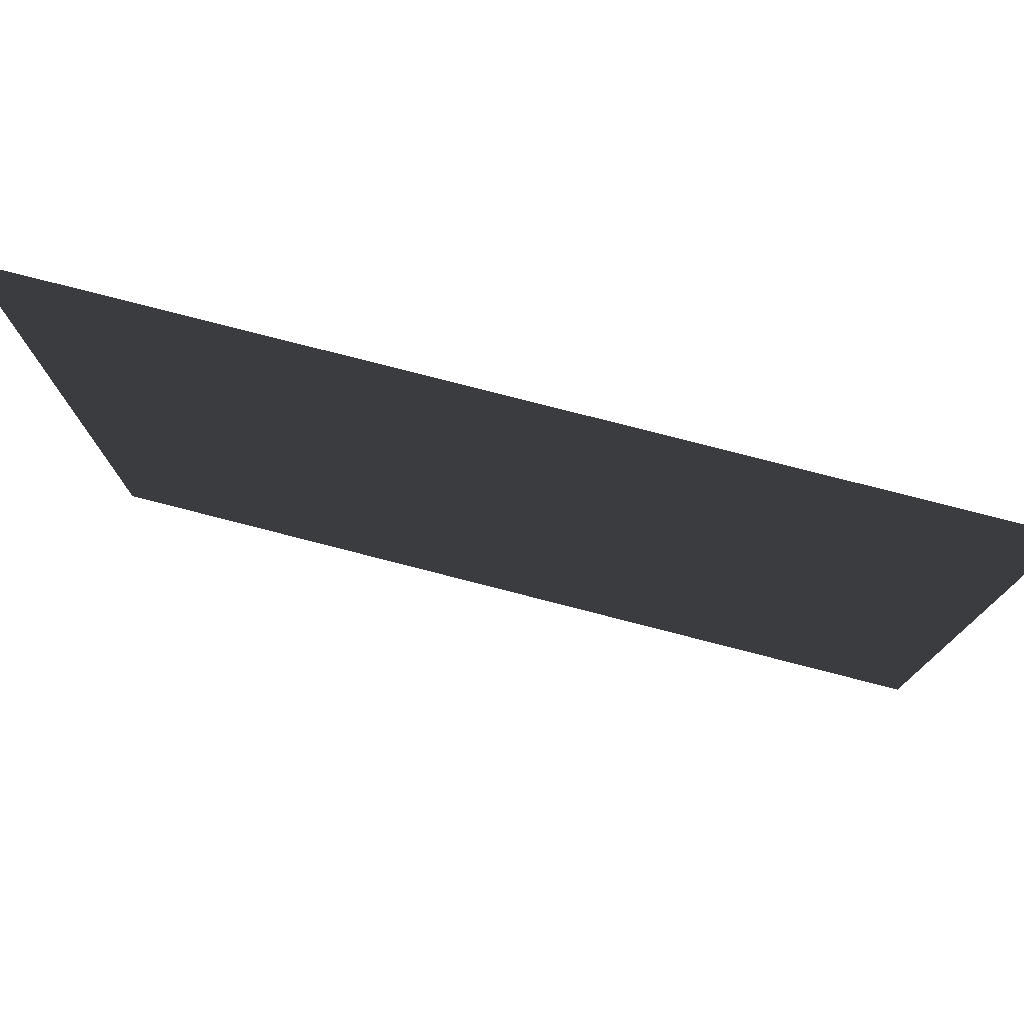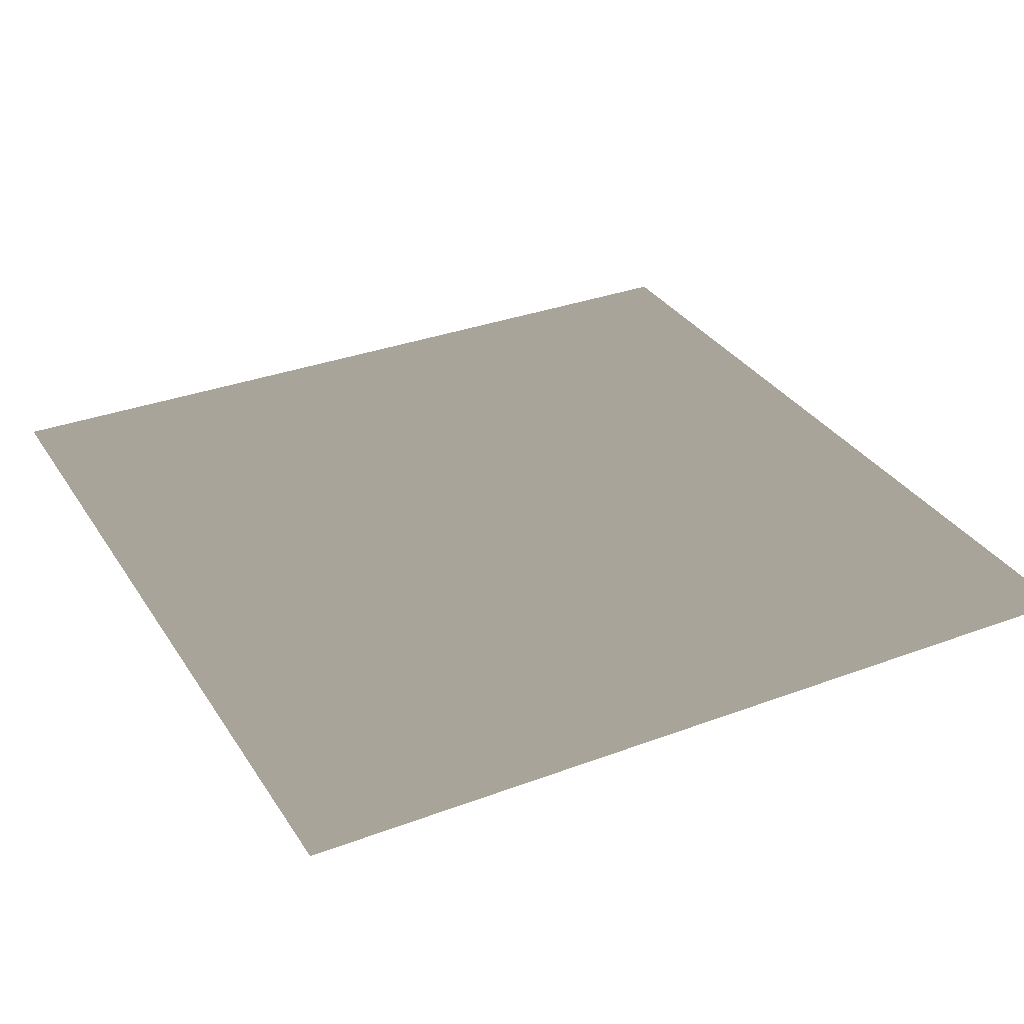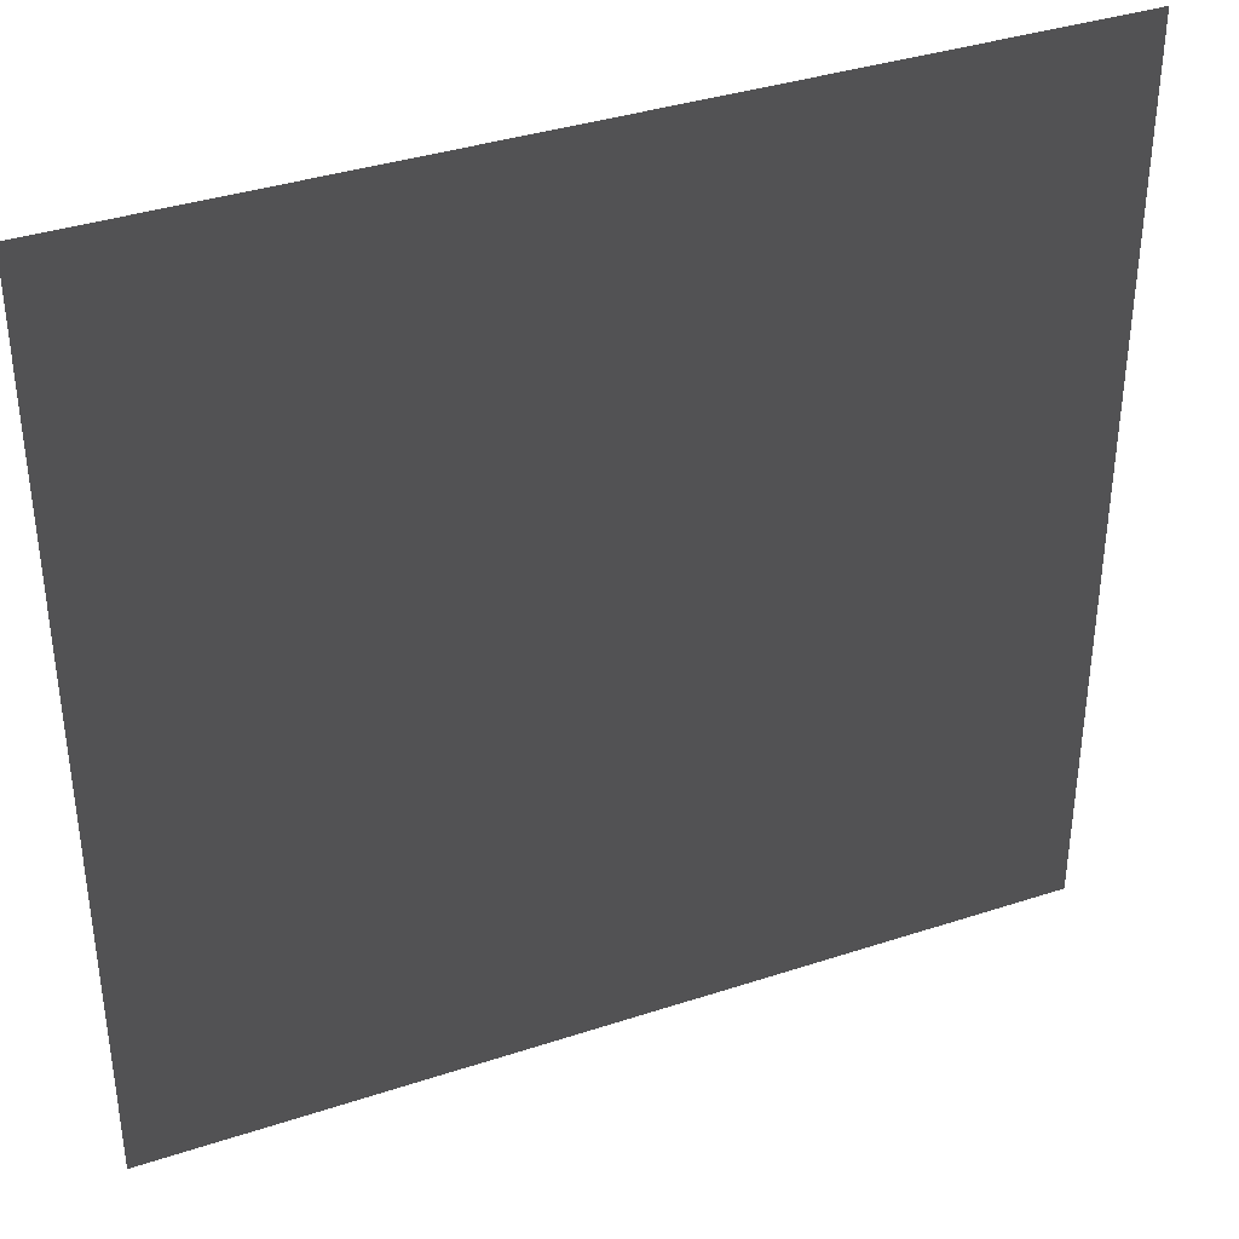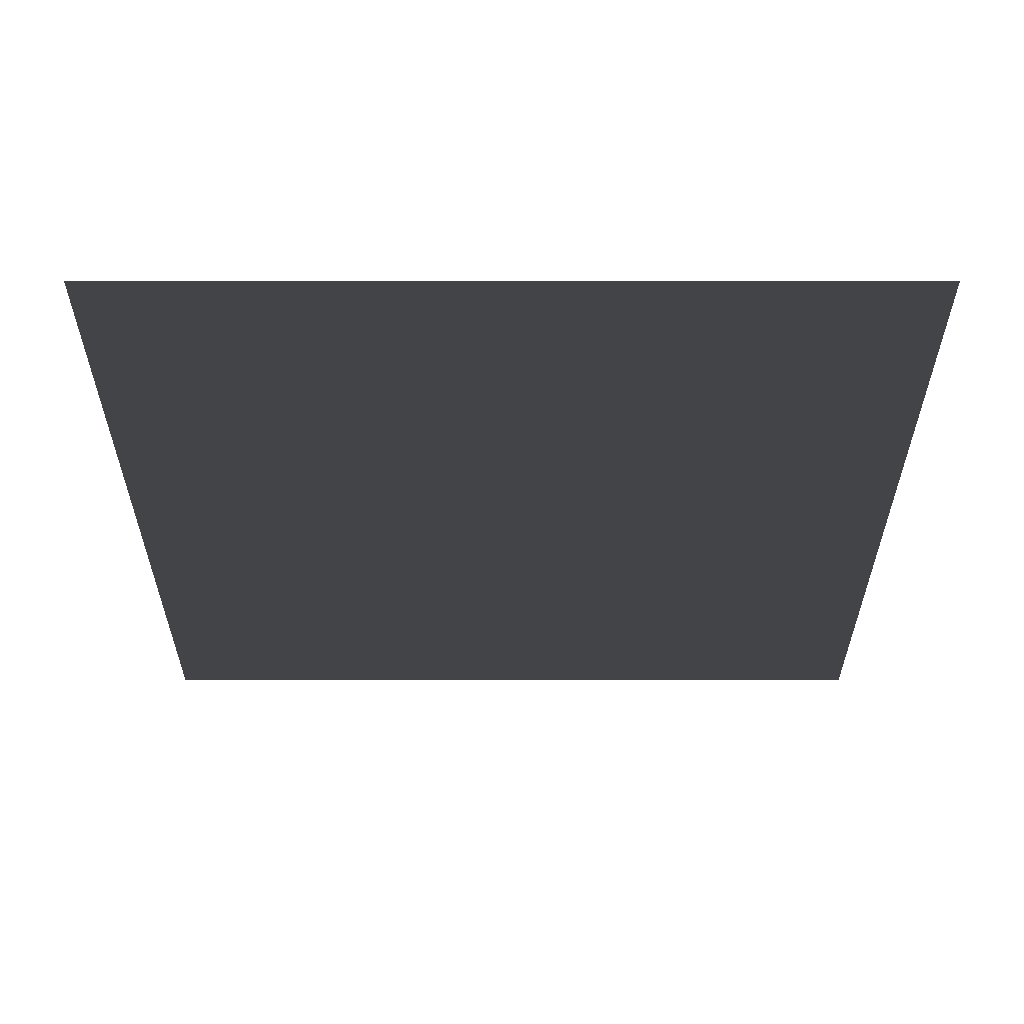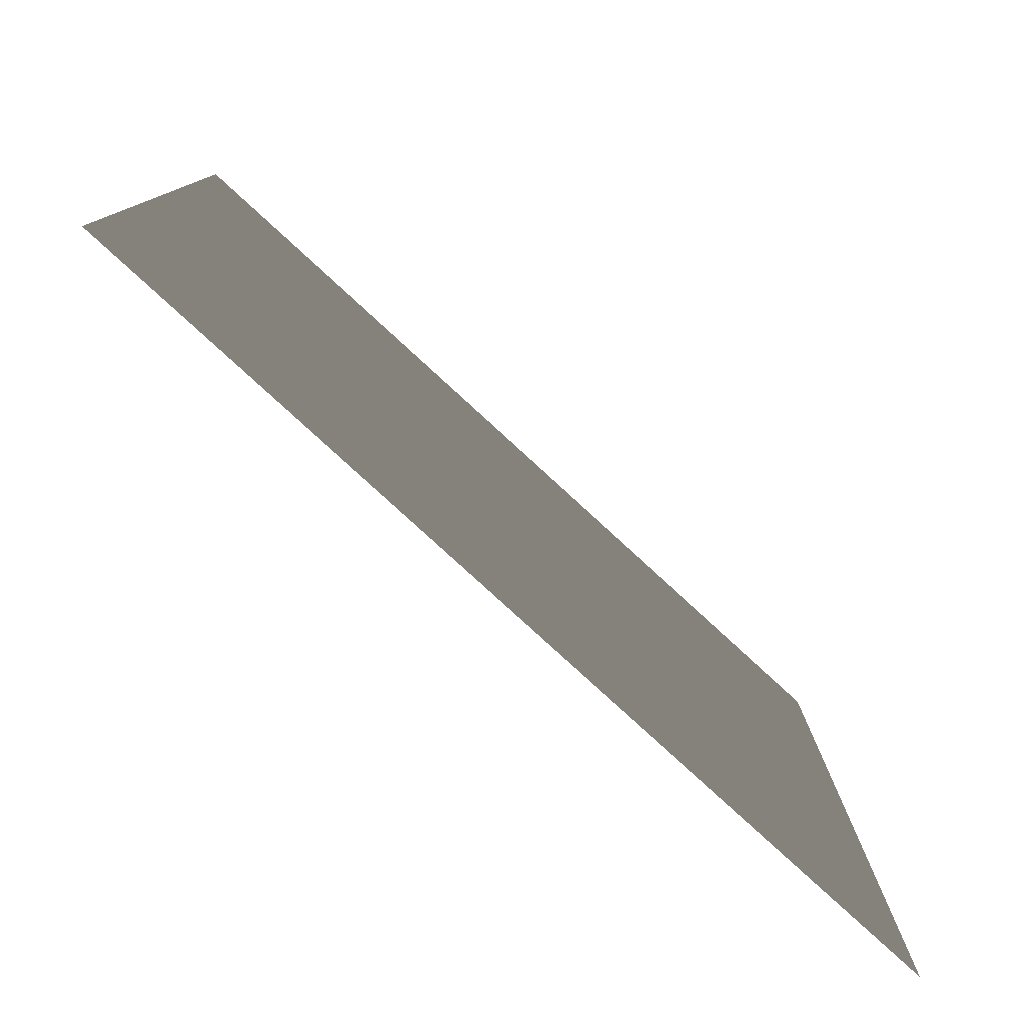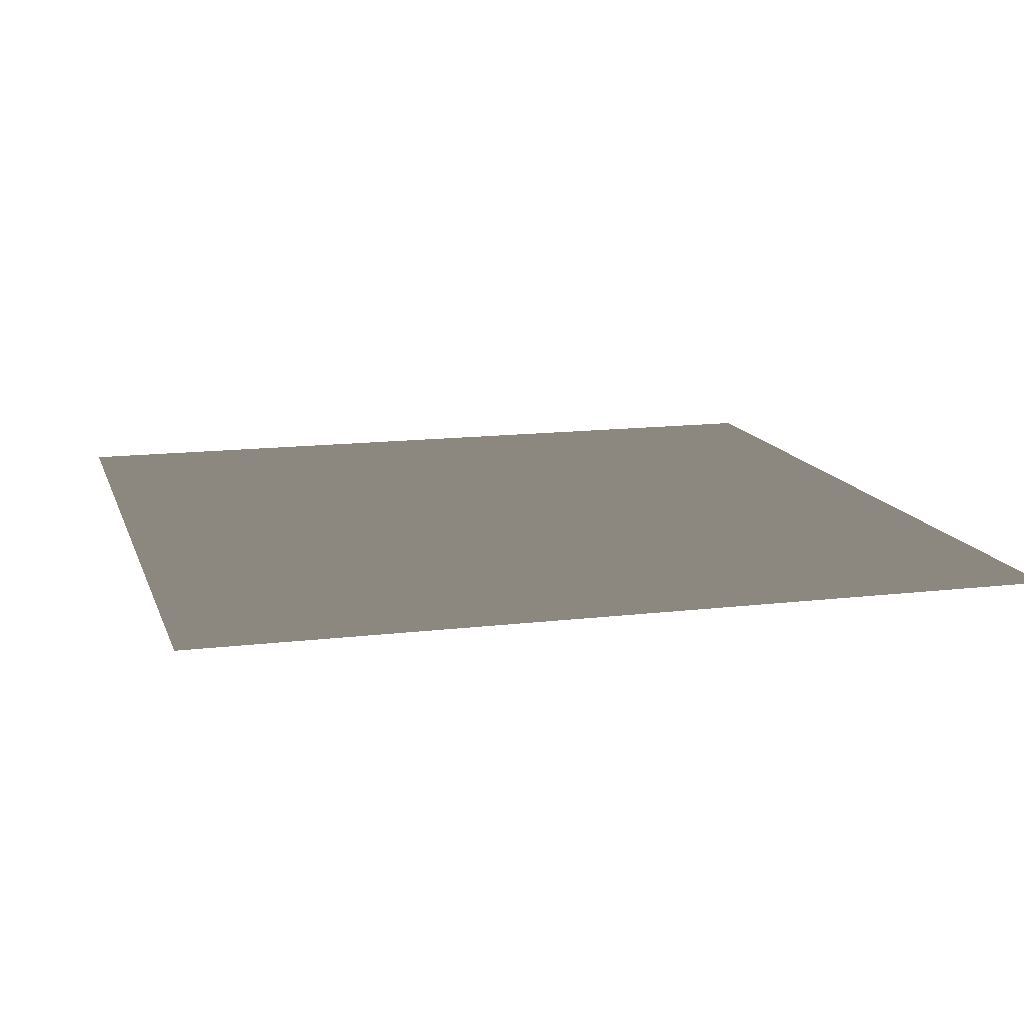
<metadata>
{"format":"obj","ext":"obj","renderer":"f3d","projection":"perspective","resolution":1024,"background":"white","views":[{"elev":78.3,"azim":-165.6,"up":"+Y"},{"elev":32.3,"azim":152.4,"up":"+Z"},{"elev":37.5,"azim":-22.8,"up":"+Y"},{"elev":-31.0,"azim":-0.0,"up":"+Z"},{"elev":-79.9,"azim":-42.5,"up":"+Y"},{"elev":13.5,"azim":-105.4,"up":"+Z"}]}
</metadata>
<code>
v -1 1 0 0.7529 0.7529 0.7529
v 1 1 0 0.7529 0.7529 0.7529
v -1 -1 0 0.7529 0.7529 0.7529
v 1 -1 0 0.7529 0.7529 0.7529
f 1 2 3
f 2 4 3

</code>
